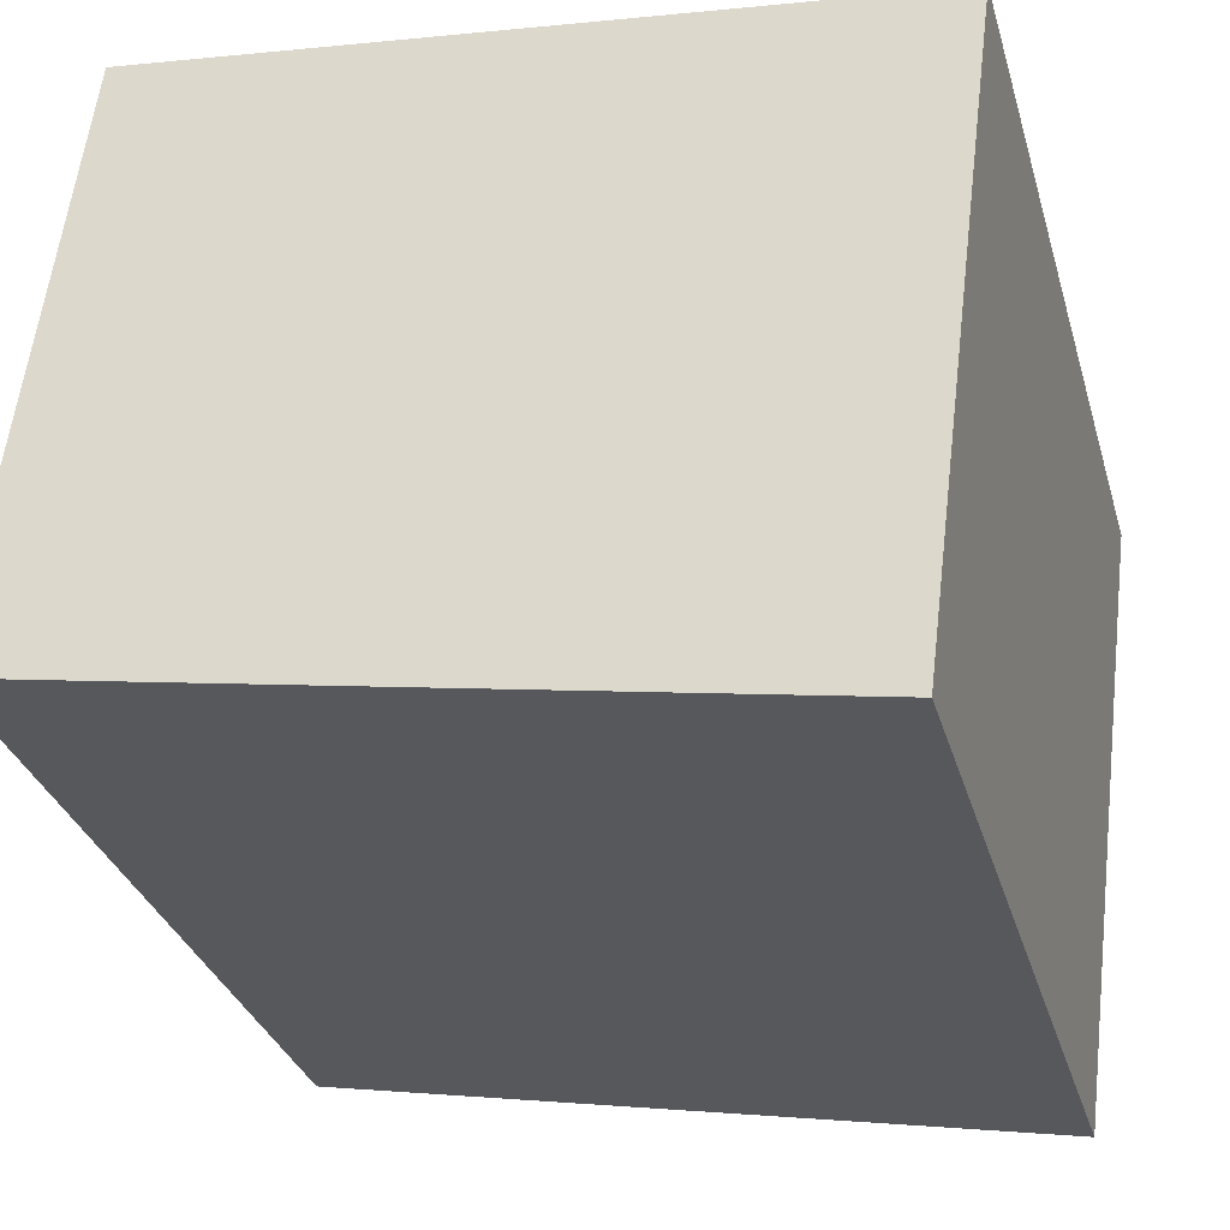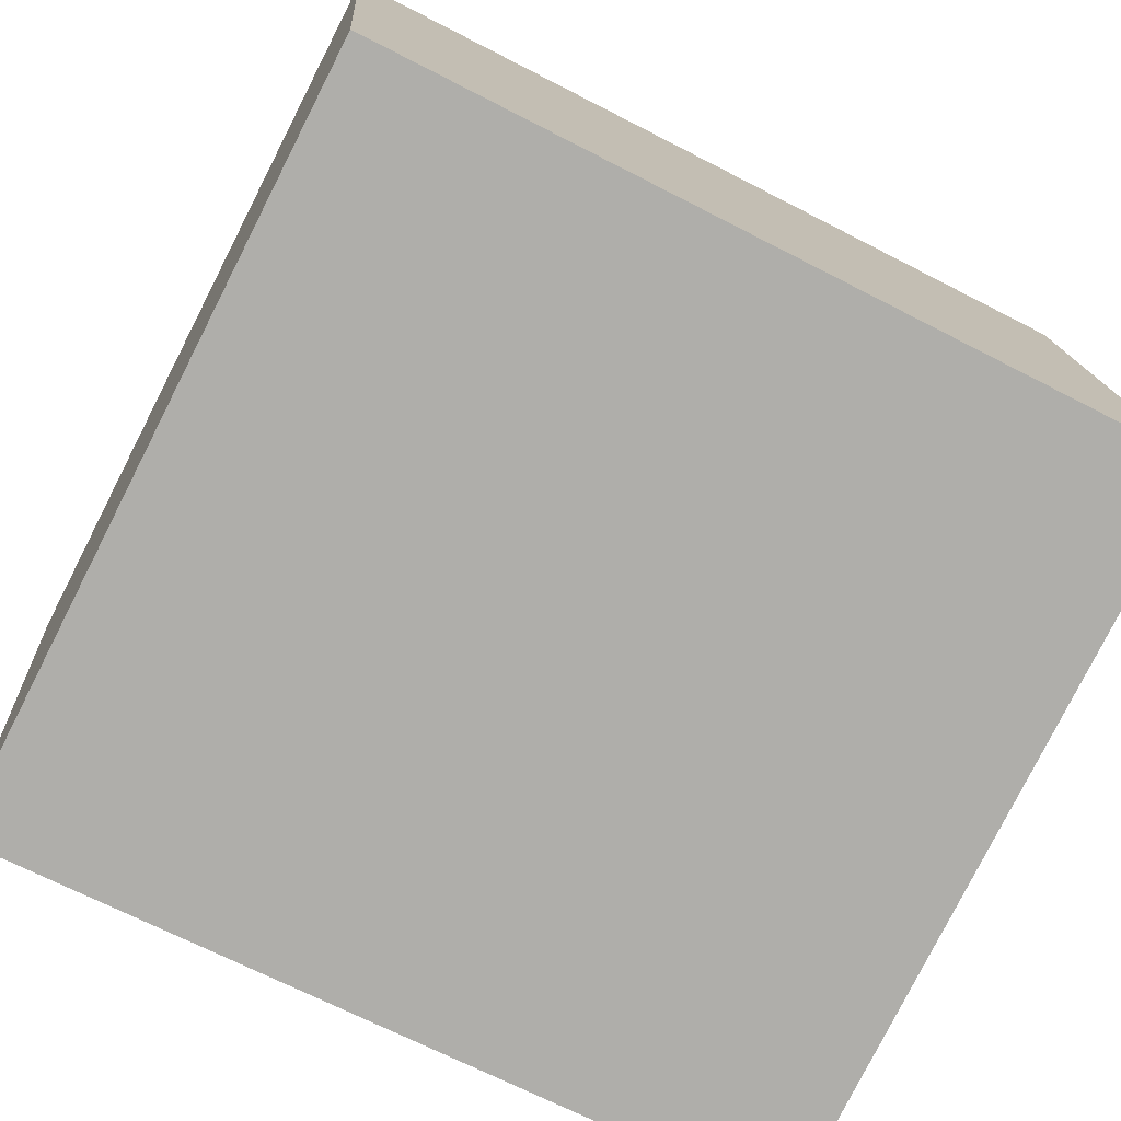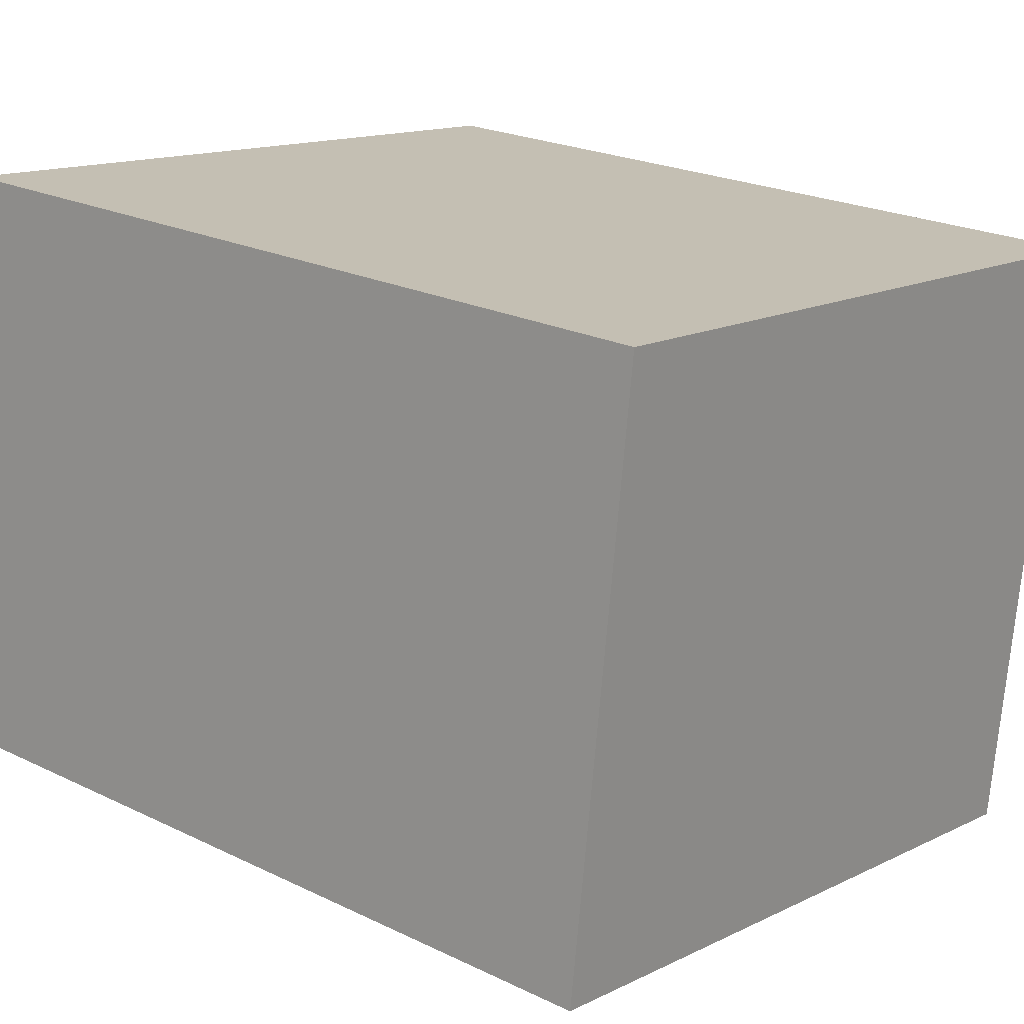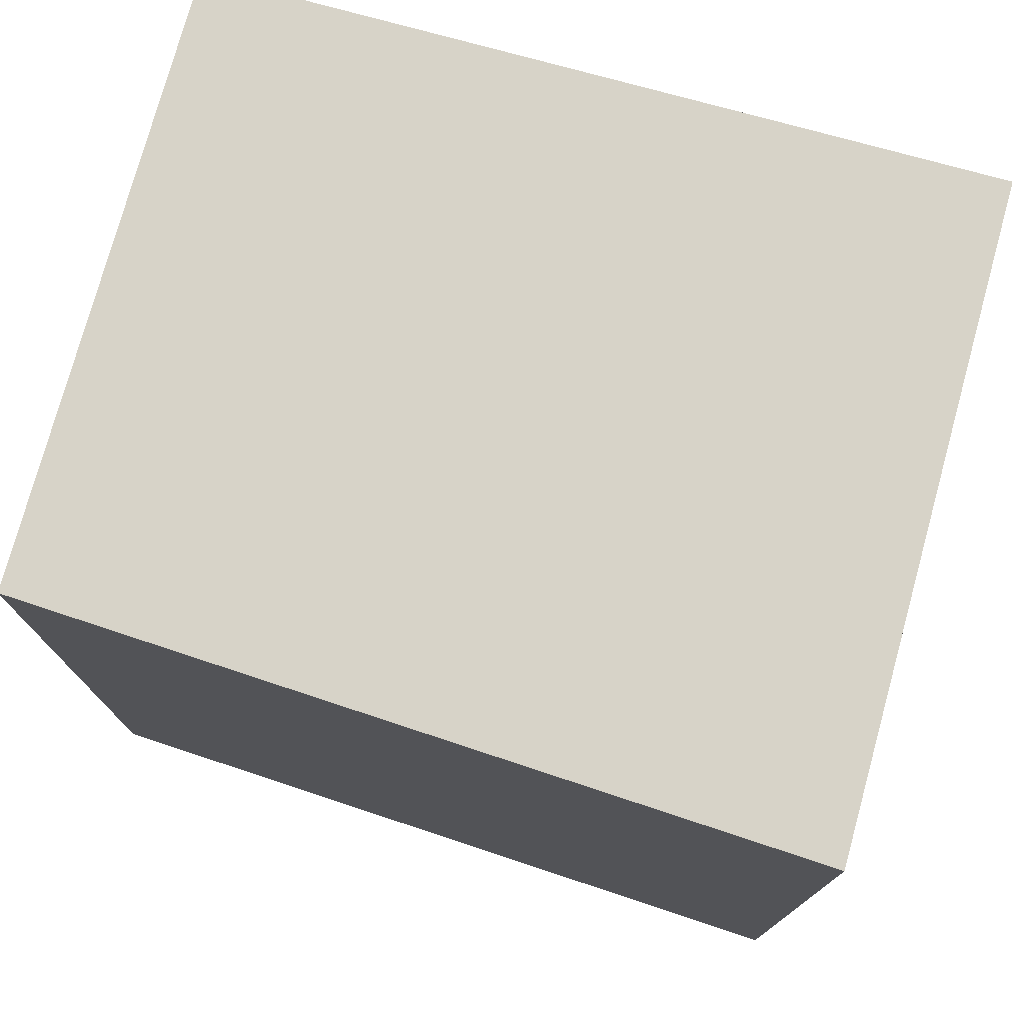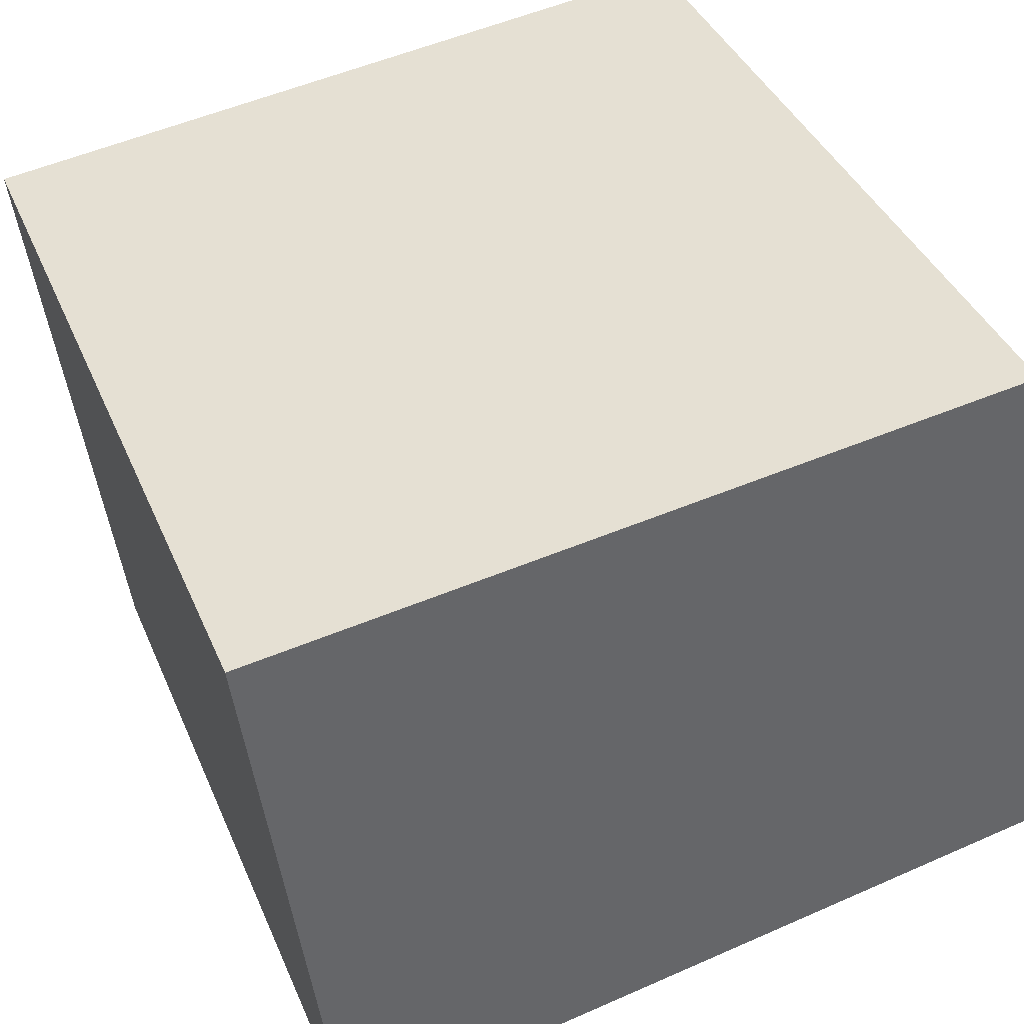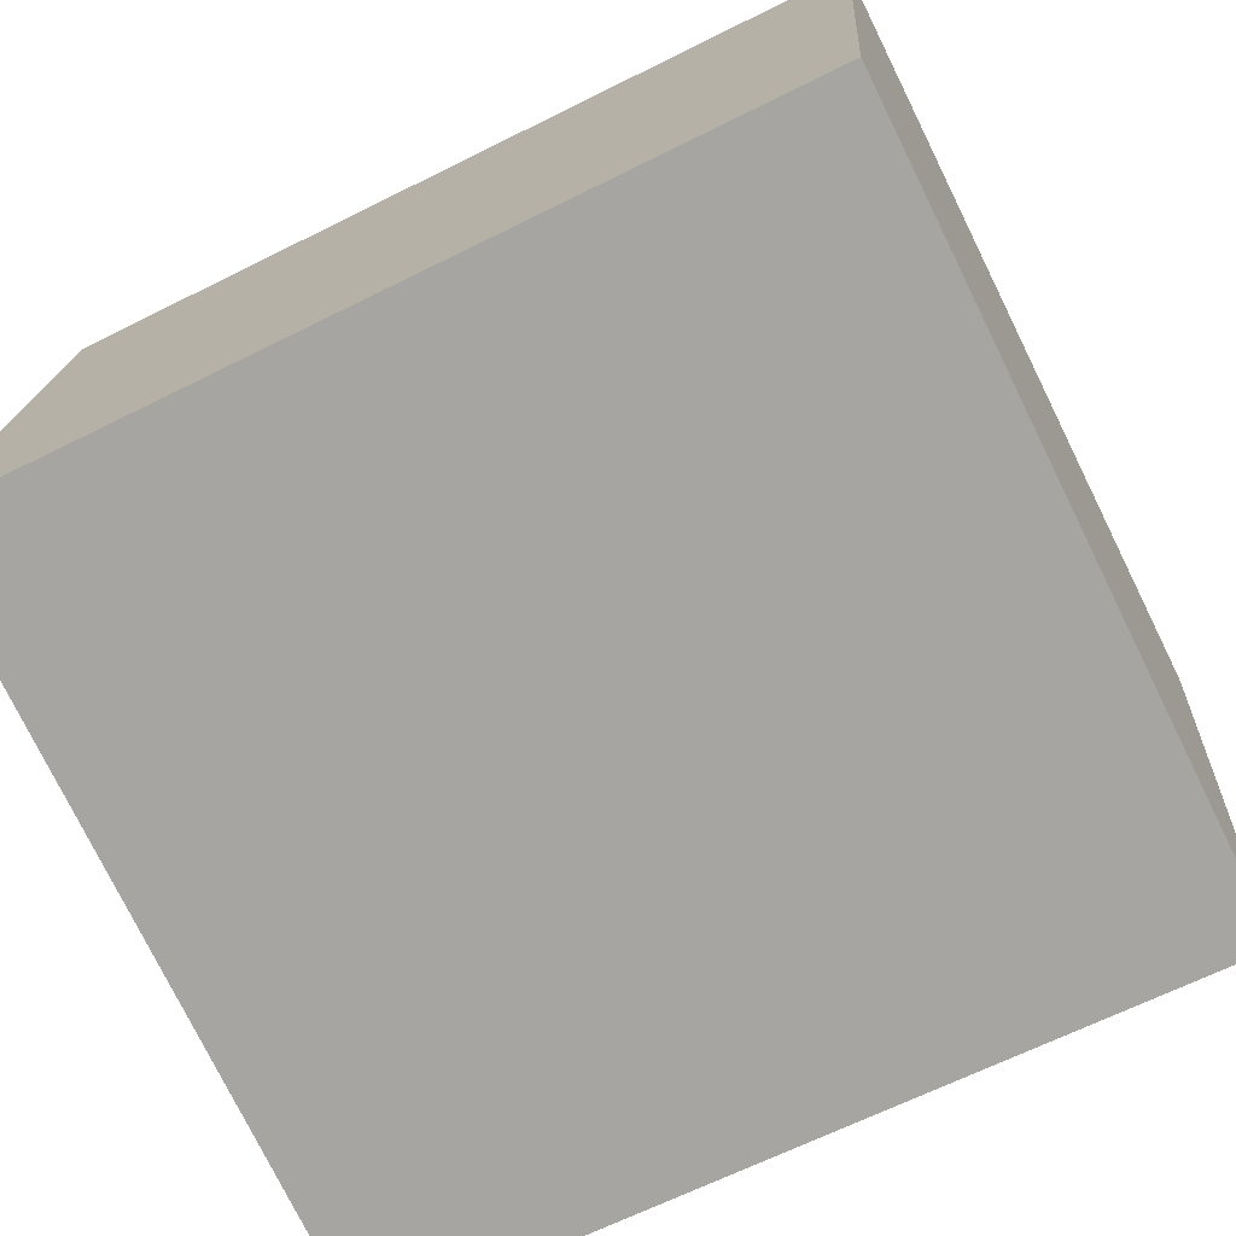
<metadata>
{"format":"obj","ext":"obj","renderer":"f3d","projection":"perspective","resolution":1024,"background":"white","views":[{"elev":-31.8,"azim":-164.6,"up":"+Z"},{"elev":-68.2,"azim":62.6,"up":"+Z"},{"elev":22.9,"azim":129.4,"up":"+Z"},{"elev":76.5,"azim":-171.8,"up":"+Y"},{"elev":39.7,"azim":-21.6,"up":"+Z"},{"elev":-65.6,"azim":116.7,"up":"+Z"}]}
</metadata>
<code>
v  3.551 3.481 -2.139
v  0 3.481 2.131e-16
v  3.229 3.481 0.408
v  0.342 3.481 -2.709
v  3.229 -2.498e-17 0.408
v  3.551 1.31e-16 -2.139
v  0.342 1.659e-16 -2.709
v  0 0 0
g defaultobject
f 1 2 3
f 2 1 4
f 5 1 3
f 1 5 6
f 6 4 1
f 4 6 7
f 7 2 4
f 2 7 8
f 8 3 2
f 3 8 5
f 5 7 6
f 7 5 8

</code>
